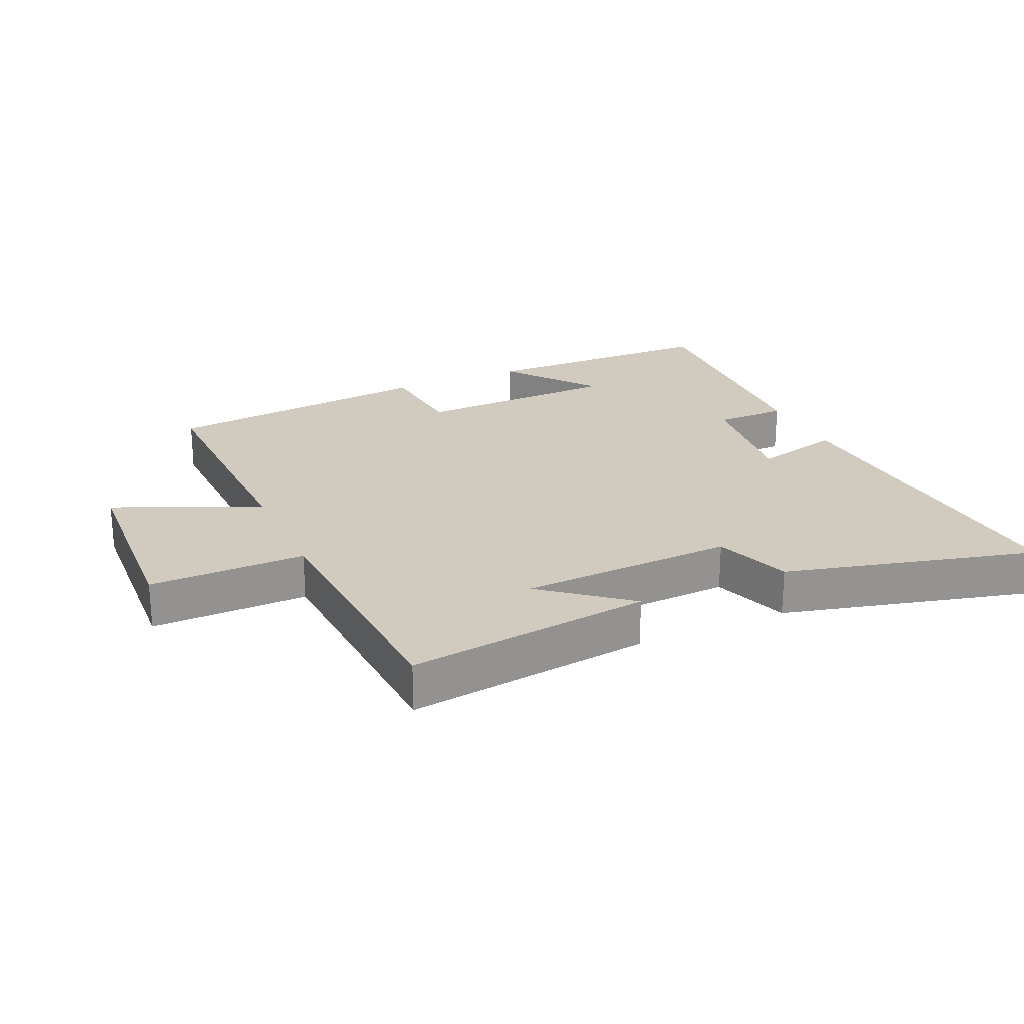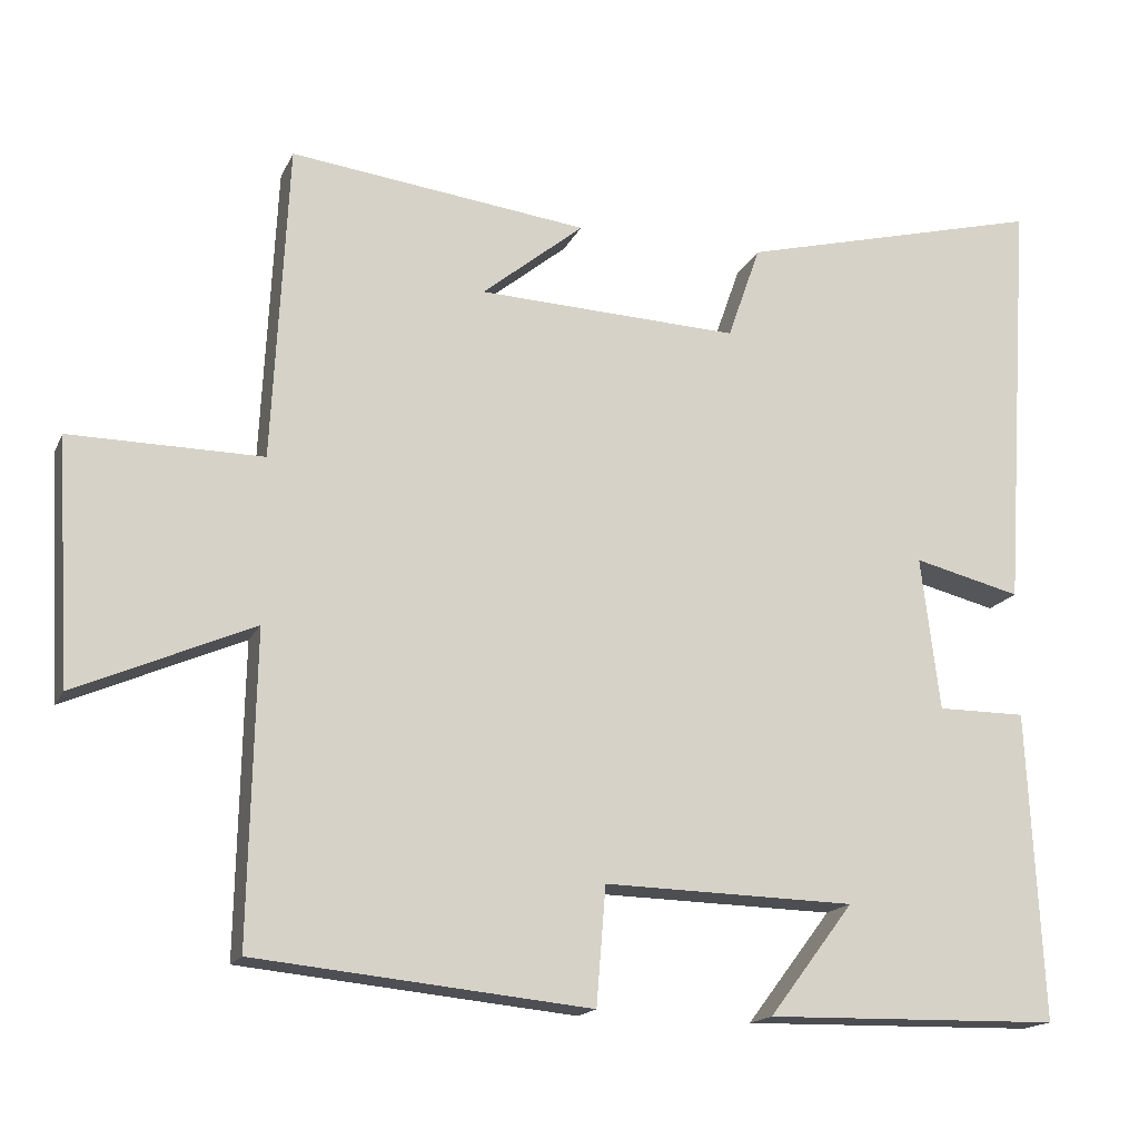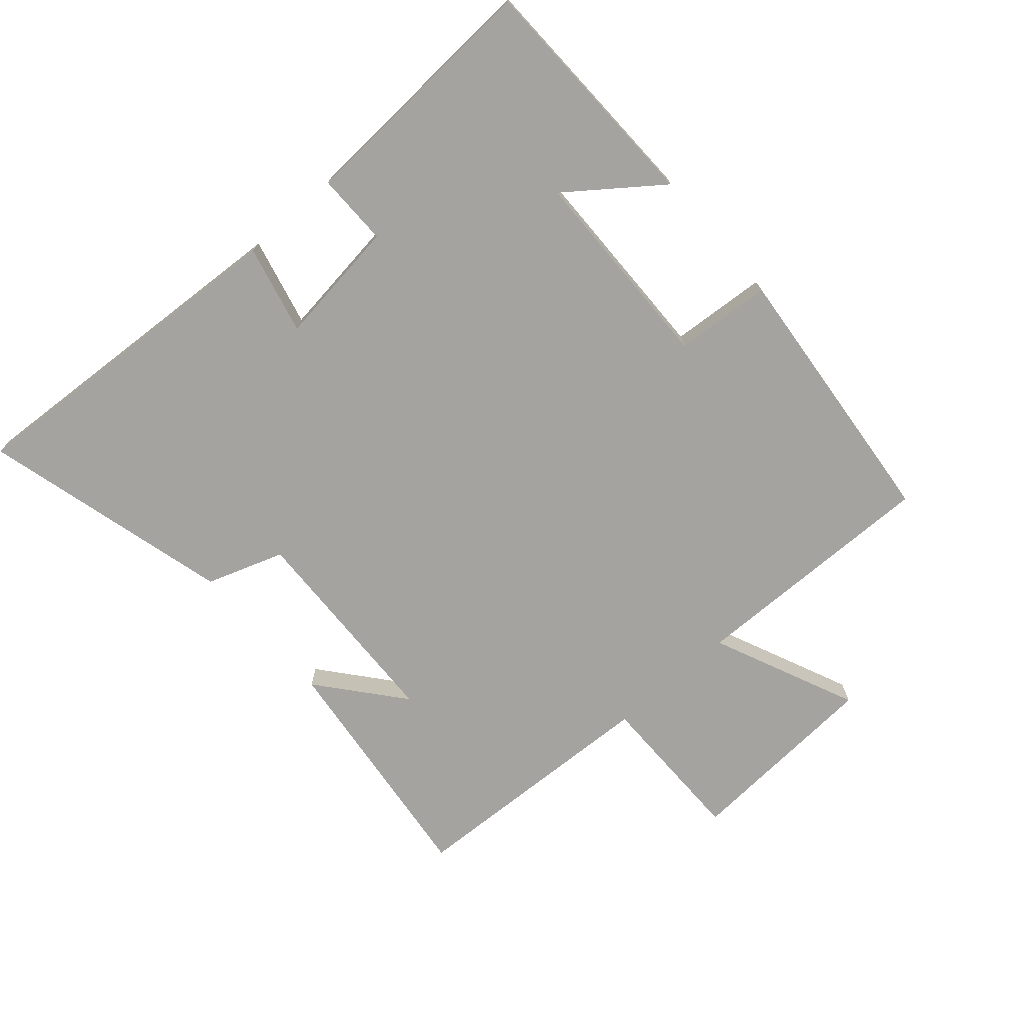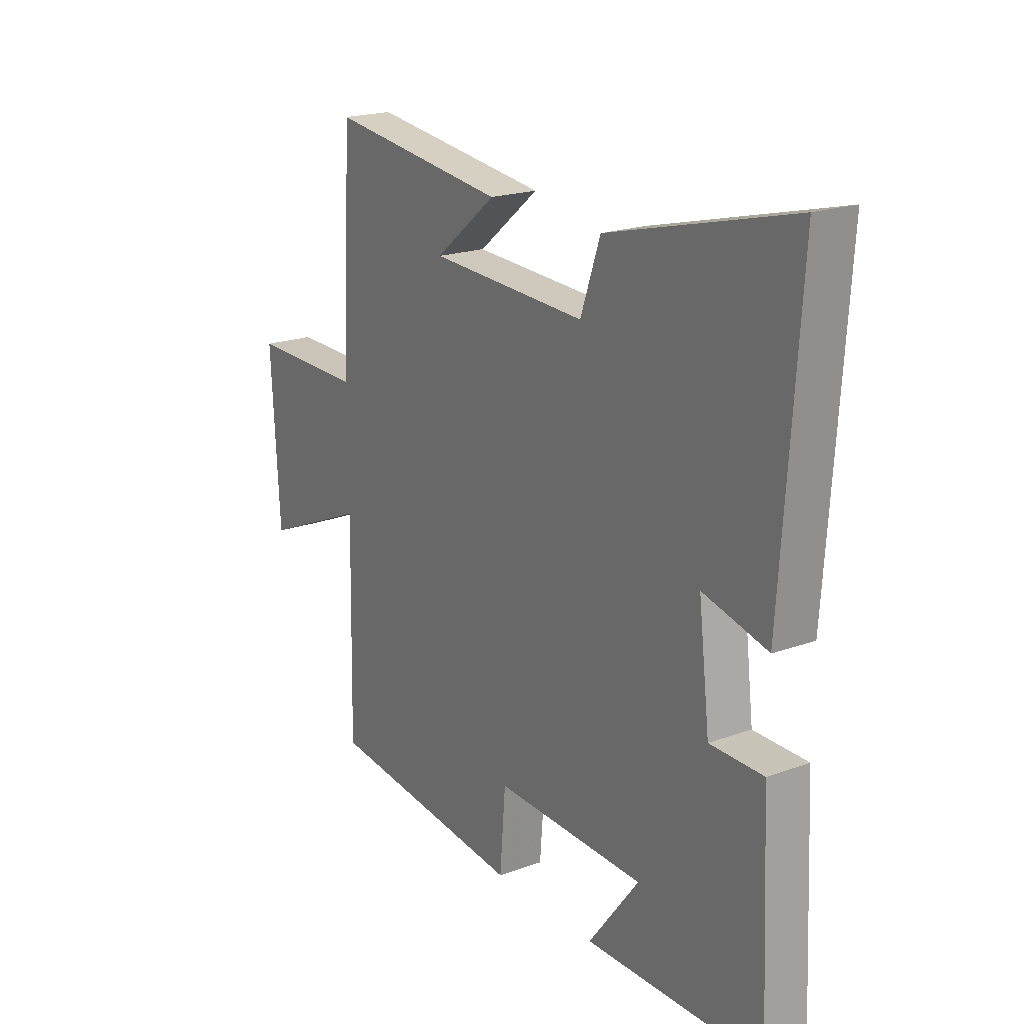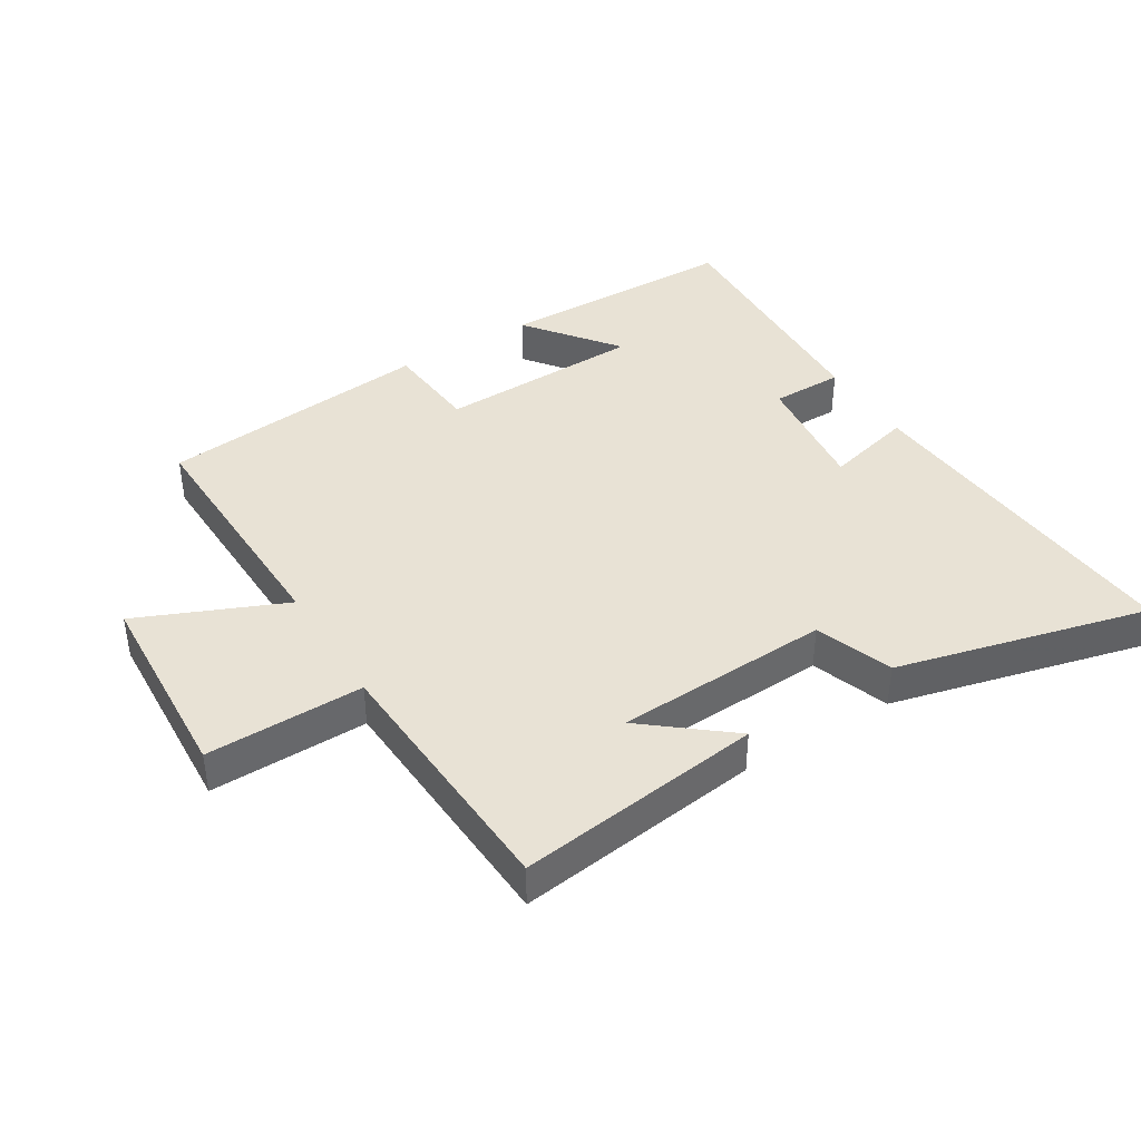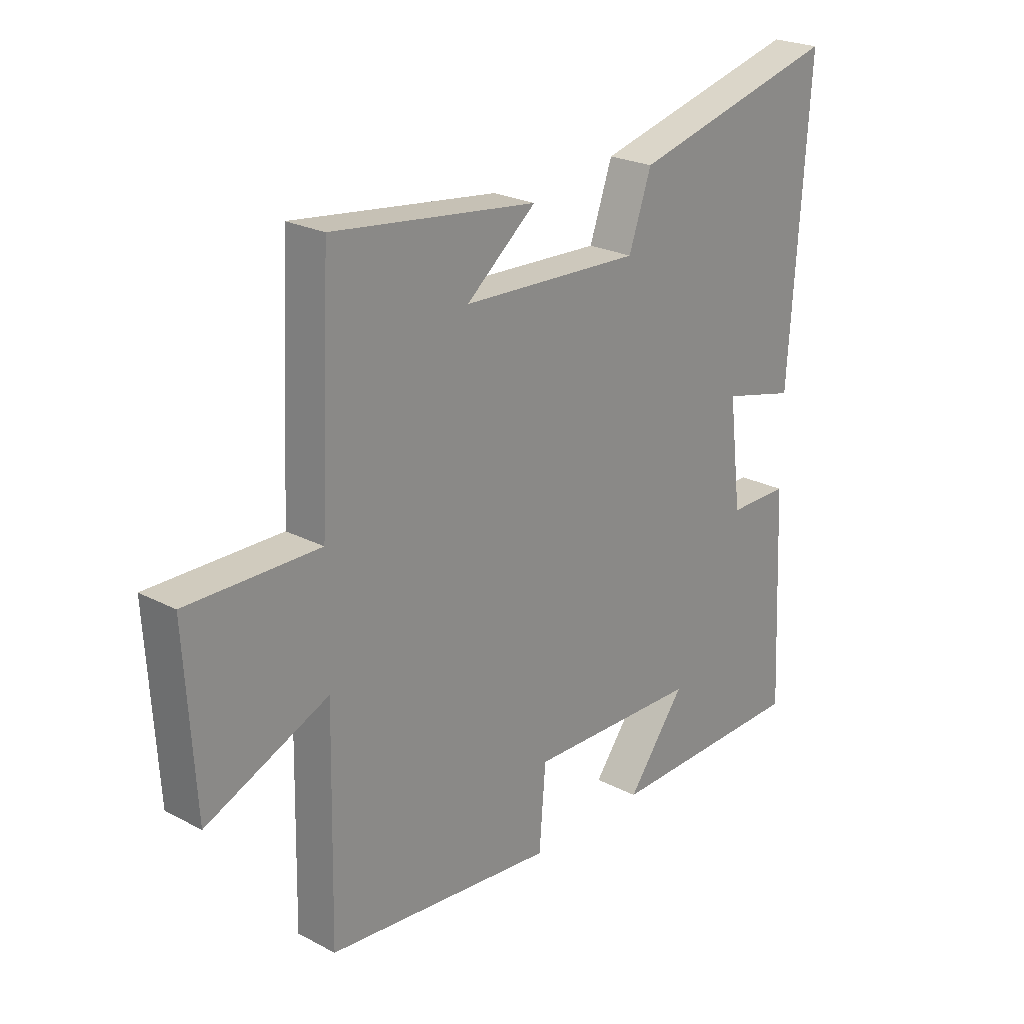
<metadata>
{"format":"obj","ext":"obj","renderer":"f3d","projection":"perspective","resolution":1024,"background":"white","views":[{"elev":23.6,"azim":-24.4,"up":"+Y"},{"elev":-16.6,"azim":-18.5,"up":"+Z"},{"elev":-72.8,"azim":131.5,"up":"+Y"},{"elev":20.1,"azim":56.3,"up":"+Z"},{"elev":40.7,"azim":-31.9,"up":"+Y"},{"elev":23.7,"azim":-48.8,"up":"+Z"}]}
</metadata>
<code>
v 0.519 0.07 -0.493
v 0.142 0.07 -0.5
v 0.25 0.07 -0.358
v -0.07 0.07 -0.35
v -0.082 0.07 -0.5
v -0.508 0.07 -0.457
v -0.5 0.07 -0.066
v -0.726 0.07 -0.164
v -0.744 0.07 0.146
v -0.5 0.07 0.144
v -0.48 0.07 0.547
v -0.1 0.07 0.5
v -0.23 0.07 0.394
v 0.104 0.07 0.38
v 0.146 0.07 0.5
v 0.536 0.07 0.6
v 0.5 0.07 0.063
v 0.363 0.07 0.097
v 0.387 0.07 -0.099
v 0.5 0.07 -0.099
v 0.519 0 -0.493
v 0.142 0 -0.5
v 0.25 0 -0.358
v -0.07 0 -0.35
v -0.082 0 -0.5
v -0.508 0 -0.457
v -0.5 0 -0.066
v -0.726 0 -0.164
v -0.744 0 0.146
v -0.5 0 0.144
v -0.48 0 0.547
v -0.1 0 0.5
v -0.23 0 0.394
v 0.104 0 0.38
v 0.146 0 0.5
v 0.536 0 0.6
v 0.5 0 0.063
v 0.363 0 0.097
v 0.387 0 -0.099
v 0.5 0 -0.099
f 19 20 1
f 15 16 17 18
f 14 15 18 19
f 13 14 19 1
f 11 12 13
f 10 11 13 1
f 7 8 9 10
f 4 5 6 7
f 3 4 7 10
f 1 2 3
f 1 3 10
f 21 40 39
f 38 37 36 35
f 39 38 35 34
f 21 39 34 33
f 33 32 31
f 21 33 31 30
f 30 29 28 27
f 27 26 25 24
f 30 27 24 23
f 23 22 21
f 30 23 21
f 1 21 22 2
f 2 22 23 3
f 3 23 24 4
f 4 24 25 5
f 5 25 26 6
f 6 26 27 7
f 7 27 28 8
f 8 28 29 9
f 9 29 30 10
f 10 30 31 11
f 11 31 32 12
f 12 32 33 13
f 13 33 34 14
f 14 34 35 15
f 15 35 36 16
f 16 36 37 17
f 17 37 38 18
f 18 38 39 19
f 19 39 40 20
f 20 40 21 1

</code>
